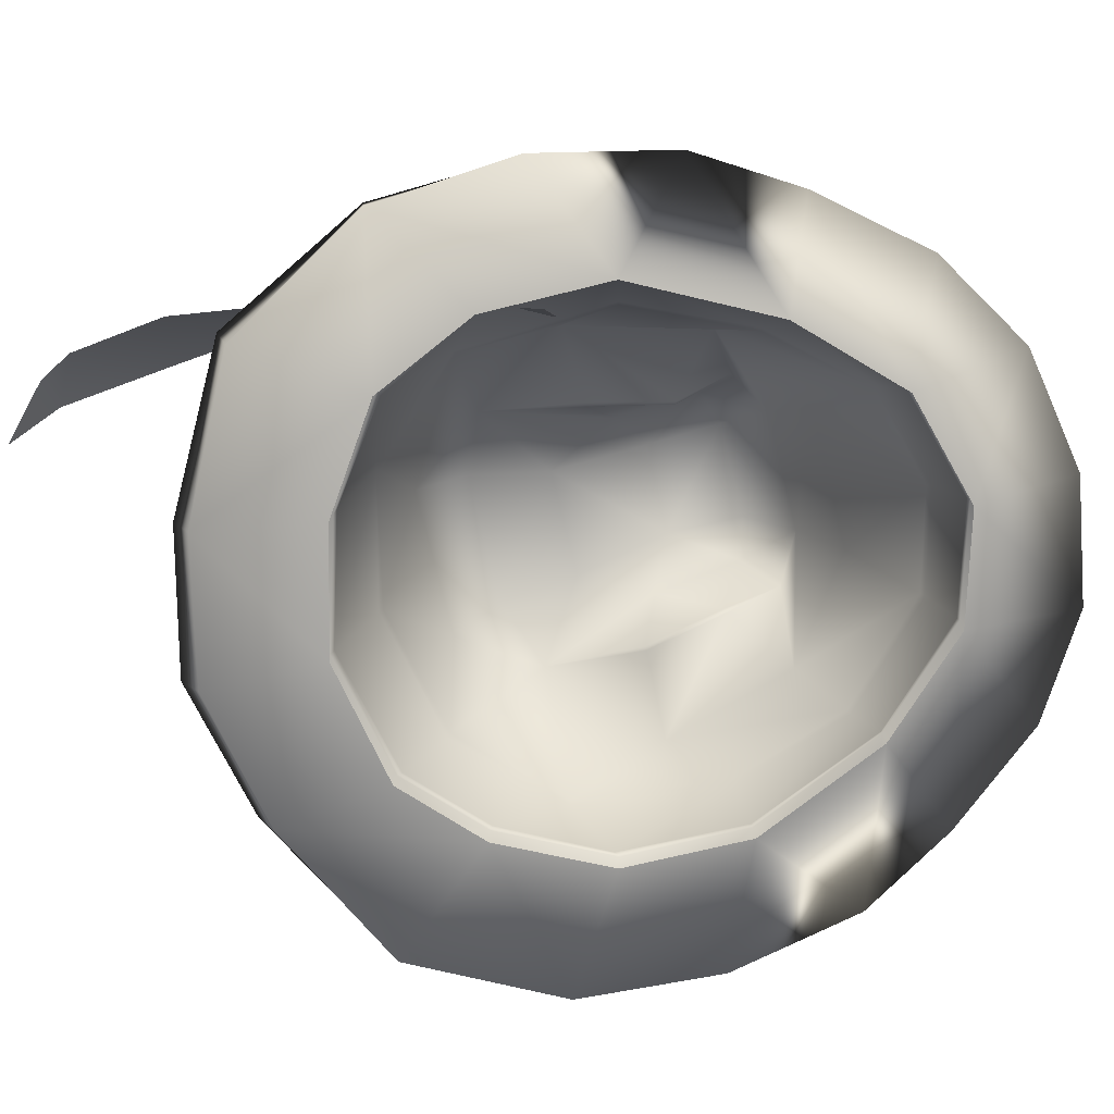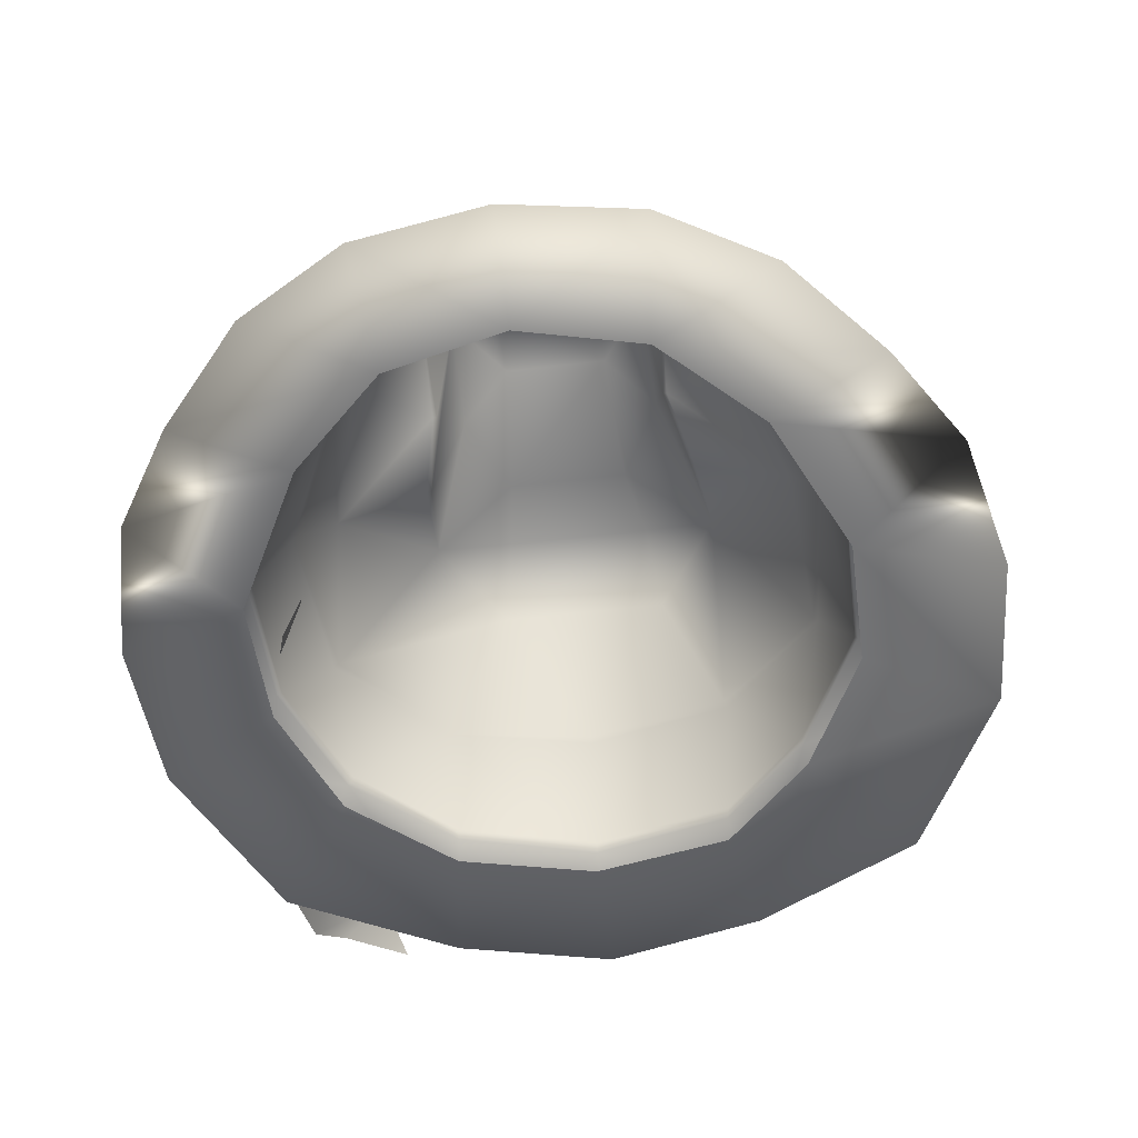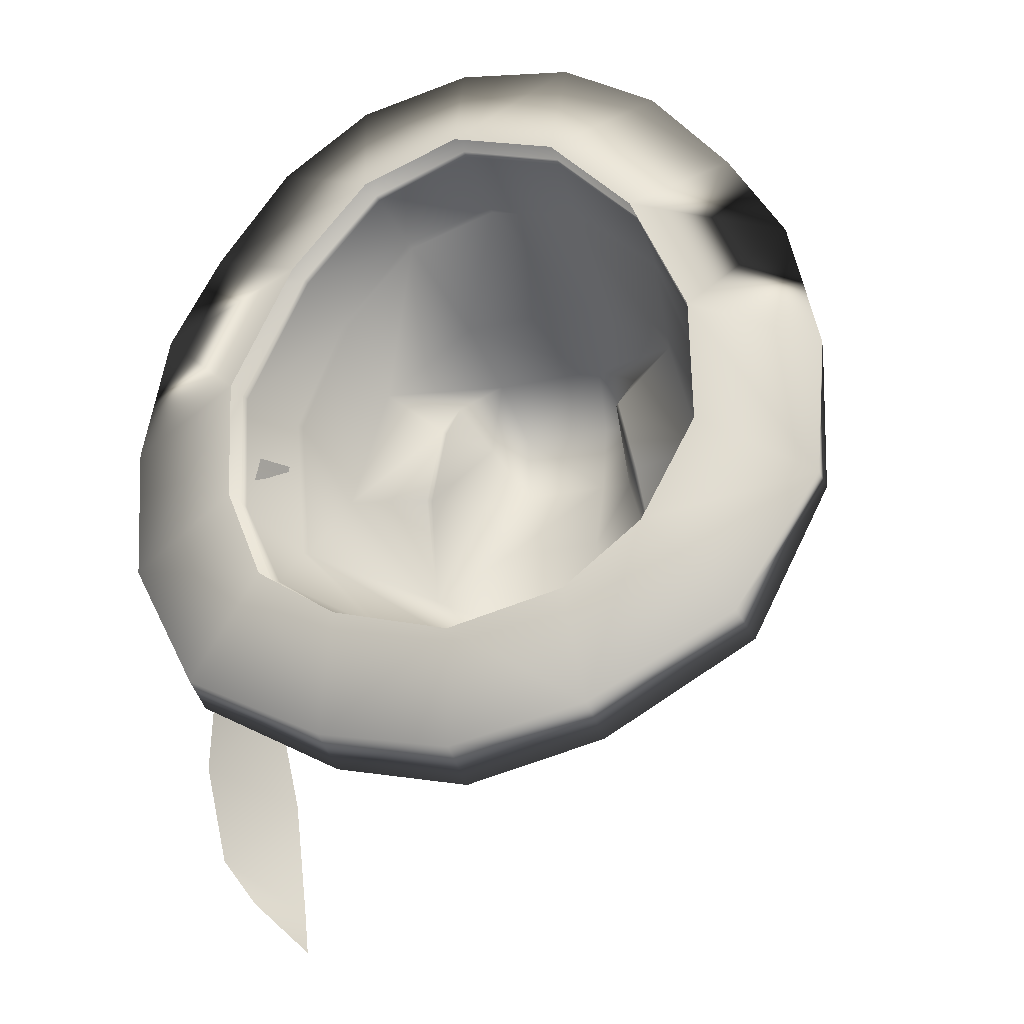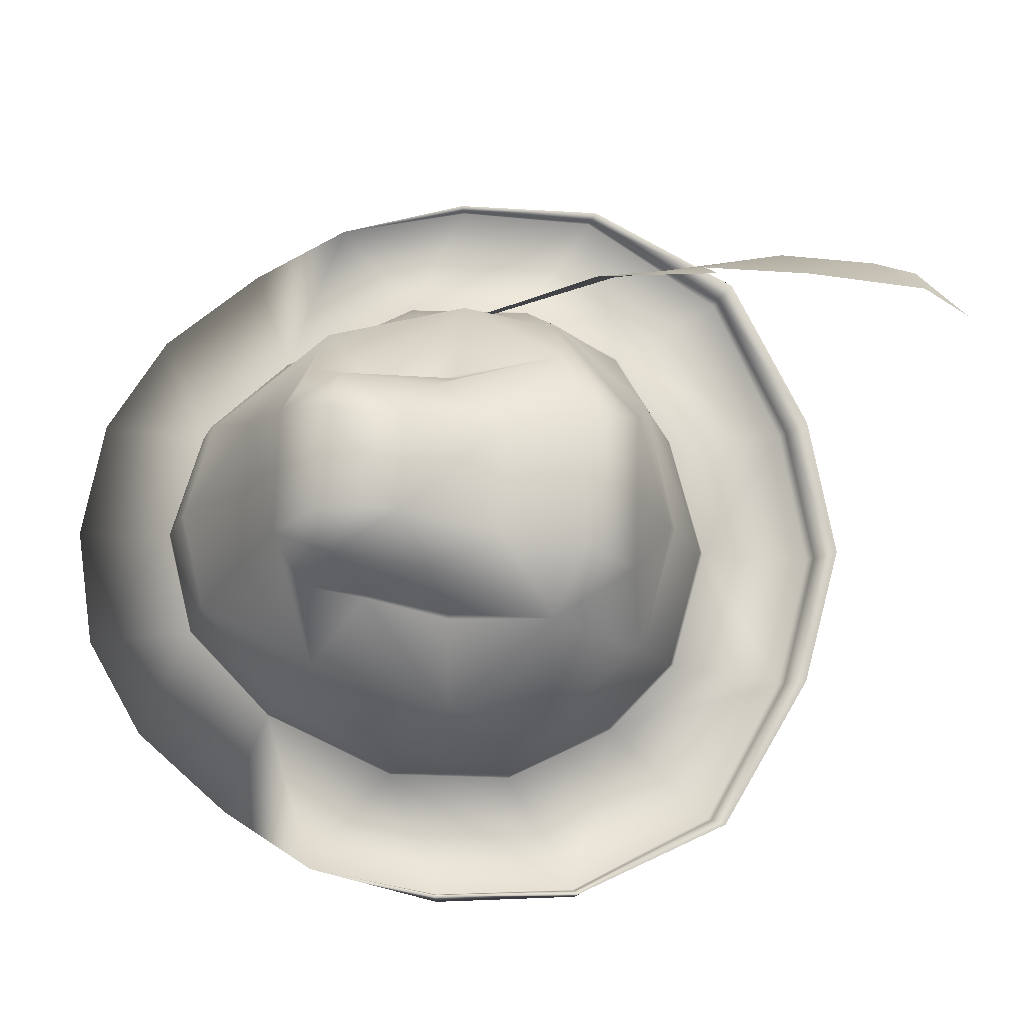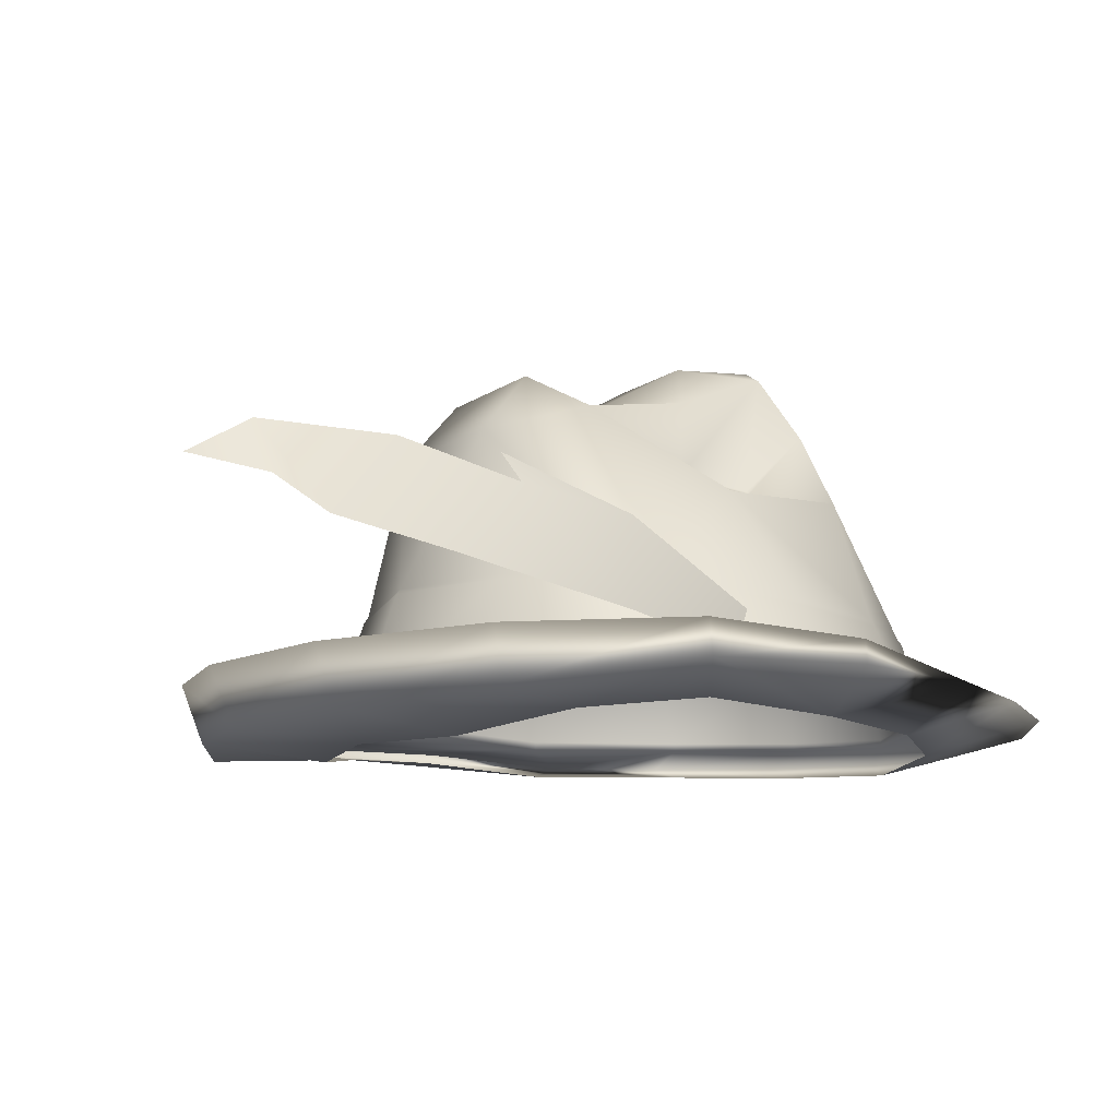
<metadata>
{"format":"obj","ext":"obj","renderer":"f3d","projection":"perspective","resolution":1024,"background":"white","views":[{"elev":-76.3,"azim":-76.1,"up":"+Y"},{"elev":-53.3,"azim":7.2,"up":"+Y"},{"elev":-24.1,"azim":20.2,"up":"+Z"},{"elev":75.8,"azim":91.9,"up":"+Y"},{"elev":-11.3,"azim":-120.3,"up":"+Y"}]}
</metadata>
<code>
g featherCap_geo
v 0.1518 0.01254 -0.2056
v 0.2213 0.01331 -0.2878
v 0.1072 0.01045 -0.345
v -2.041e-18 0.002777 -0.2763
v -5.304e-18 0.008302 -0.3678
v 0.1939 0.01934 -0.1244
v 0.2848 0.03088 -0.1795
v 0.0829 0.01202 0.139
v 0.09144 0.02851 0.2216
v 0.1657 0.03 0.1761
v -1.006e-19 0.007187 0.1624
v -1.522e-19 0.0271 0.2373
v 0.1932 0.01422 -0.02833
v 0.2927 0.03362 -0.07
v 0.1484 0.01491 0.07228
v 0.2263 0.03103 0.1034
v 0.27 0.0318 0.03188
v 0.2259 0.0503 -0.2974
v 0.1081 0.05037 -0.361
v -5.578e-18 0.04808 -0.3858
v 0.2897 0.05027 -0.06874
v 0.2851 0.05514 -0.1816
v -0.1652 0.01259 -0.2037
v -0.2213 0.01331 -0.2878
v -0.1072 0.01045 -0.345
v -0.2002 0.02072 -0.1259
v -0.2848 0.03088 -0.1795
v -0.0829 0.01202 0.139
v -0.09144 0.02851 0.2216
v -0.1657 0.03 0.1761
v -0.2008 0.01474 -0.02991
v -0.2927 0.03362 -0.07
v -0.1484 0.01491 0.07228
v -0.2263 0.03103 0.1034
v -0.27 0.0318 0.03188
v -0.2259 0.0503 -0.2974
v -0.1081 0.05037 -0.361
v -0.2897 0.05027 -0.06874
v -0.2851 0.05514 -0.1816
v 1.073e-08 0.02361 -0.2779
v 3.278e-09 0.02816 0.1629
v -5.287e-18 0.01345 -0.3651
v -1.929e-18 0.1117 -0.2465
v -2.436e-19 0.09593 0.1426
v 0.06762 0.2782 0.007418
v 0.0508 0.2607 -0.1771
v 0.1012 0.2312 -0.155
v 0.1507 0.03342 -0.2048
v 0.05786 0.2166 -0.2141
v 0.08148 0.03287 0.1396
v 0.1479 0.03581 0.07224
v 0.1928 0.03568 -0.02914
v 0.1932 0.04026 -0.1236
v 0.218 0.01923 -0.2848
v 0.1058 0.01677 -0.3414
v 0.2874 0.03862 -0.07016
v 0.2799 0.03607 -0.1778
v 0.145 0.09606 0.0552
v 0.1764 0.09687 -0.03441
v 0.1661 0.1031 -0.1512
v 0.09811 0.1086 -0.2227
v 0.07484 0.09673 0.1225
v 0.1598 0.1688 -0.07764
v 0.1315 0.1777 0.02677
v 0.04146 0.2465 -0.115
v 0.08329 0.2352 0.03222
v 0.03556 0.2872 -0.04171
v 0.07082 0.2527 -0.06098
v 0.03752 0.2917 0.01731
v 0.04646 0.2461 0.05336
v 0.05422 0.1835 0.08258
v 0.1004 0.1047 -0.225
v 0.1687 0.09912 -0.1516
v -0.06762 0.2782 0.007418
v -0.0508 0.2607 -0.1771
v -0.1012 0.2312 -0.155
v -0.1641 0.03347 -0.2029
v -0.05786 0.2166 -0.2141
v -0.08148 0.03287 0.1396
v -0.1477 0.03581 0.07224
v -0.2004 0.03568 -0.02914
v -0.1996 0.04152 -0.1242
v -0.218 0.01923 -0.2848
v -0.1058 0.01677 -0.3414
v -0.2874 0.03862 -0.07016
v -0.2799 0.04172 -0.1759
v -0.1325 0.09606 0.0552
v -0.173 0.09687 -0.03441
v -0.1661 0.1031 -0.1512
v -0.09811 0.1086 -0.2227
v -0.07484 0.09673 0.1225
v -0.1581 0.1688 -0.07764
v -0.1292 0.1777 0.02677
v -0.04146 0.2465 -0.115
v -0.08329 0.2352 0.03222
v -0.03556 0.2872 -0.04171
v -0.06869 0.2527 -0.06098
v -0.03752 0.2917 0.01731
v -0.04646 0.2461 0.05336
v -0.05422 0.1835 0.08258
v -0.1004 0.1047 -0.225
v -0.1687 0.09912 -0.1516
v -0.09345 0.02037 -0.2503
v -0.09308 -0.0004711 -0.2518
v 0.09308 0.001224 -0.257
v 0.09344 0.02207 -0.2555
v -0.07625 0.09242 0.1253
v -0.1348 0.09196 0.05675
v -0.1758 0.09274 -0.03404
v -1.95e-18 0.108 -0.2495
v 0.1792 0.09274 -0.03404
v 0.1473 0.09196 0.05675
v 0.07625 0.09242 0.1253
v -2.392e-19 0.09174 0.1457
v 0.1911 0.04593 -0.1265
v 0.1919 0.04116 -0.02961
v 0.1482 0.04143 0.07182
v 0.08117 0.03857 0.1386
v 2.95e-09 0.03428 0.1616
v -0.08117 0.03857 0.1386
v -0.1468 0.04143 0.07182
v -0.1984 0.04116 -0.02961
v -0.1969 0.04707 -0.1271
v -0.0945 0.0286 -0.2481
v 9.656e-09 0.03188 -0.2756
v 0.09449 0.03013 -0.2528
v -0.1602 0.04025 -0.2015
v 0.1495 0.03904 -0.2033
v 0.2879 0.04153 -0.0698
v 0.2812 0.04084 -0.1787
v 0.22 0.027 -0.2879
v 0.1063 0.02517 -0.3463
v -5.36e-18 0.02211 -0.3702
v -0.1063 0.02517 -0.3463
v -0.22 0.027 -0.2879
v -0.2812 0.04508 -0.1774
v -0.2879 0.04153 -0.0698
v -0.09217 0.1938 -0.07562
v -0.09606 0.1906 -0.07582
v -0.07875 0.1921 -0.0129
v -0.08142 0.1894 -0.01161
v 0.09585 0.1906 -0.07582
v 0.09206 0.1938 -0.07572
v 0.08142 0.1894 -0.01166
v 0.07872 0.1921 -0.0129
v -0.1775 0.08346 -0.07734
v -0.2007 0.1333 -0.1832
v -0.1952 0.1643 -0.2765
v -0.2073 0.1436 -0.2681
v -0.1969 0.1655 -0.3492
v -0.1867 0.1671 -0.4398
v -0.1726 0.1445 -0.4781
v -0.2132 0.1284 -0.4387
v -0.2298 0.1042 -0.4085
v -0.2404 0.08802 -0.3349
v -0.2239 0.06704 -0.1974
v -0.1883 0.0509 -0.08221
v -0.1952 0.1643 -0.2765
v 0.1928 0.03568 -0.02914
v 0.1932 0.04026 -0.1236
v 0.1479 0.03581 0.07224
v 3.278e-09 0.02816 0.1629
v 0.08148 0.03287 0.1396
v 0.1058 0.01677 -0.3414
v 0.218 0.01923 -0.2848
v -5.287e-18 0.01345 -0.3651
v 0.2799 0.03607 -0.1778
v 0.2879 0.04153 -0.0698
v 0.2874 0.03862 -0.07016
v -0.1969 0.04707 -0.1271
v -0.2004 0.03568 -0.02914
v -0.1996 0.04152 -0.1242
v -0.1477 0.03581 0.07224
v -0.08148 0.03287 0.1396
v -0.1984 0.04116 -0.02961
v -0.1468 0.04143 0.07182
v -0.08117 0.03857 0.1386
v 2.95e-09 0.03428 0.1616
v -0.1058 0.01677 -0.3414
v -0.218 0.01923 -0.2848
v -0.2874 0.03862 -0.07016
v -0.27 0.0318 0.03188
v -0.2799 0.04172 -0.1759
v 9.656e-09 0.03188 -0.2756
v -0.09345 0.02037 -0.2503
v 1.073e-08 0.02361 -0.2779
v -0.0945 0.0286 -0.2481
v 0.09344 0.02207 -0.2555
v 0.09449 0.03013 -0.2528
v 0.1911 0.04593 -0.1265
v -0.07484 0.09673 0.1225
v -0.1348 0.09196 0.05675
v -0.1325 0.09606 0.0552
v -0.07625 0.09242 0.1253
v -0.173 0.09687 -0.03441
v -0.1758 0.09274 -0.03404
v -0.1661 0.1031 -0.1512
v -0.1687 0.09912 -0.1516
v -0.09811 0.1086 -0.2227
v -0.1004 0.1047 -0.225
v -1.929e-18 0.1117 -0.2465
v -1.95e-18 0.108 -0.2495
v 0.1004 0.1047 -0.225
v 0.09811 0.1086 -0.2227
v 0.1687 0.09912 -0.1516
v 0.1661 0.1031 -0.1512
v 0.1764 0.09687 -0.03441
v 0.145 0.09606 0.0552
v 0.07484 0.09673 0.1225
v -2.392e-19 0.09174 0.1457
v -2.436e-19 0.09593 0.1426
v 0.1792 0.09274 -0.03404
v 0.1919 0.04116 -0.02961
v 0.1473 0.09196 0.05675
v 0.1482 0.04143 0.07182
v 0.07625 0.09242 0.1253
v 0.08117 0.03857 0.1386
v -0.1602 0.04025 -0.2015
v -0.1641 0.03347 -0.2029
v 0.1507 0.03342 -0.2048
v 0.1495 0.03904 -0.2033
v 0.2812 0.04084 -0.1787
v 0.22 0.027 -0.2879
v 0.1063 0.02517 -0.3463
v -5.36e-18 0.02211 -0.3702
v -0.1063 0.02517 -0.3463
v -0.22 0.027 -0.2879
v -0.2812 0.04508 -0.1774
v -0.2879 0.04153 -0.0698
v 0.27 0.0318 0.03188
v -0.09217 0.1938 -0.07562
v -0.08142 0.1894 -0.01161
v -0.09606 0.1906 -0.07582
v -0.07875 0.1921 -0.0129
v 0.09585 0.1906 -0.07582
v 0.07872 0.1921 -0.0129
v 0.09206 0.1938 -0.07572
v 0.08142 0.1894 -0.01166
v -0.1012 0.2312 -0.155
v -0.08329 0.2352 0.03222
v 0.1012 0.2312 -0.155
v 0.08329 0.2352 0.03222
v -0.1775 0.08346 -0.07734
v -0.2239 0.06704 -0.1974
v -0.1883 0.0509 -0.08221
v -0.2007 0.1333 -0.1832
v -0.2073 0.1436 -0.2681
v -0.2404 0.08802 -0.3349
v -0.2298 0.1042 -0.4085
v -0.1867 0.1671 -0.4398
v -0.2132 0.1284 -0.4387
v -0.1969 0.1655 -0.3492
v -0.1726 0.1445 -0.4781
g featherCap_geo_0
f 166 132 133
f 134 166 133
f 179 166 134
f 135 179 134
f 180 179 135
f 136 180 135
f 183 180 136
f 137 183 136
f 181 183 137
f 182 181 137
f 164 132 166
f 131 132 164
f 165 131 164
f 130 131 165
f 167 130 165
f 168 130 167
f 169 168 167
f 230 168 169
f 232 240 234
f 231 232 234
f 233 232 231
f 239 233 231
f 236 242 238
f 235 236 238
f 237 236 235
f 241 237 235
f 147 148 149
f 156 147 149
f 146 147 156
f 157 146 156
f 155 156 149
f 150 155 149
f 154 155 150
f 151 154 150
f 153 154 151
f 152 153 151
f 246 247 158
f 244 247 246
f 243 244 246
f 245 244 243
f 248 247 244
f 252 247 248
f 249 252 248
f 250 252 249
f 251 250 249
f 253 250 251
f 21 222 129
f 22 222 21
f 7 22 21
f 2 22 7
f 1 2 7
f 3 2 1
f 105 3 1
f 4 3 105
f 17 21 129
f 14 21 17
f 13 14 17
f 7 14 13
f 6 7 13
f 1 7 6
f 52 56 57
f 17 56 52
f 51 17 52
f 16 17 51
f 50 16 51
f 10 16 50
f 9 10 50
f 8 10 9
f 11 8 9
f 16 10 8
f 15 16 8
f 17 16 15
f 13 17 15
f 25 4 104
f 23 25 104
f 24 25 23
f 27 24 23
f 39 24 27
f 38 39 27
f 229 39 38
f 35 229 38
f 32 35 38
f 31 35 32
f 27 31 32
f 26 31 27
f 23 26 27
f 34 79 80
f 30 79 34
f 28 30 34
f 29 30 28
f 11 29 28
f 12 29 11
f 9 12 11
f 41 12 9
f 50 41 9
f 35 80 81
f 34 80 35
f 33 34 35
f 28 34 33
f 35 31 33
f 40 42 84
f 55 42 40
f 106 55 40
f 48 55 106
f 57 53 52
f 48 53 57
f 54 48 57
f 55 48 54
f 72 126 125
f 128 126 72
f 73 128 72
f 190 128 73
f 212 190 73
f 213 190 212
f 214 213 212
f 215 213 214
f 216 215 214
f 217 215 216
f 114 217 216
f 178 217 114
f 177 178 114
f 161 117 118
f 116 117 161
f 159 116 161
f 115 116 159
f 160 115 159
f 220 115 160
f 162 119 120
f 118 119 162
f 163 118 162
f 161 118 163
f 63 59 60
f 58 59 63
f 64 58 63
f 62 58 64
f 71 62 64
f 44 62 71
f 100 44 71
f 91 44 100
f 93 91 100
f 87 91 93
f 92 87 93
f 88 87 92
f 89 88 92
f 77 83 86
f 84 83 77
f 103 84 77
f 40 84 103
f 81 85 35
f 86 85 81
f 82 86 81
f 77 86 82
f 107 177 114
f 176 177 107
f 108 176 107
f 175 176 108
f 109 175 108
f 123 175 109
f 102 123 109
f 127 123 102
f 101 127 102
f 124 127 101
f 125 124 101
f 68 145 143
f 47 68 143
f 65 68 47
f 46 65 47
f 94 65 46
f 75 94 46
f 76 94 75
f 78 76 75
f 89 76 78
f 90 89 78
f 29 79 30
f 41 79 29
f 12 41 29
f 170 219 172
f 171 170 172
f 122 170 171
f 173 122 171
f 121 122 173
f 120 121 173
f 92 139 76
f 141 139 92
f 93 141 92
f 95 141 93
f 99 95 93
f 74 95 99
f 98 74 99
f 96 74 98
f 67 96 98
f 94 96 67
f 65 94 67
f 120 174 162
f 173 174 120
f 125 110 72
f 101 110 125
f 47 63 60
f 61 47 60
f 49 47 61
f 43 49 61
f 78 49 43
f 90 78 43
f 69 67 98
f 45 67 69
f 70 45 69
f 66 45 70
f 64 66 70
f 144 66 64
f 63 144 64
f 142 144 63
f 47 142 63
f 68 65 67
f 45 68 67
f 145 68 45
f 66 145 45
f 74 140 95
f 138 140 74
f 97 138 74
f 76 138 97
f 94 76 97
f 184 188 186
f 185 184 186
f 187 184 185
f 218 187 185
f 221 115 220
f 188 221 220
f 189 221 188
f 184 189 188
f 201 203 202
f 200 201 202
f 199 201 200
f 198 199 200
f 197 199 198
f 196 197 198
f 195 197 196
f 192 195 196
f 193 195 192
f 191 193 192
f 210 209 211
f 191 210 211
f 194 210 191
f 192 194 191
f 112 208 209
f 207 208 112
f 111 207 112
f 206 207 111
f 205 206 111
f 204 206 205
f 203 204 205
f 201 204 203
f 209 113 112
f 210 113 209
f 219 218 185
f 170 218 219
f 228 39 229
f 36 39 228
f 227 36 228
f 37 36 227
f 226 37 227
f 20 37 226
f 225 20 226
f 19 20 225
f 224 19 225
f 18 19 224
f 223 18 224
f 22 18 223
f 222 22 223
f 25 36 37
f 5 25 37
f 4 25 5
f 3 4 5
f 5 37 20
f 19 5 20
f 3 5 19
f 18 3 19
f 2 3 18
f 22 2 18
f 14 7 21
f 36 24 39
f 25 24 36
f 38 27 32
f 46 78 75
f 49 78 46
f 47 49 46
f 99 93 100
f 70 99 100
f 98 99 70
f 69 98 70
f 70 71 64
f 100 71 70
f 97 96 94
f 74 96 97
f 76 89 92

</code>
